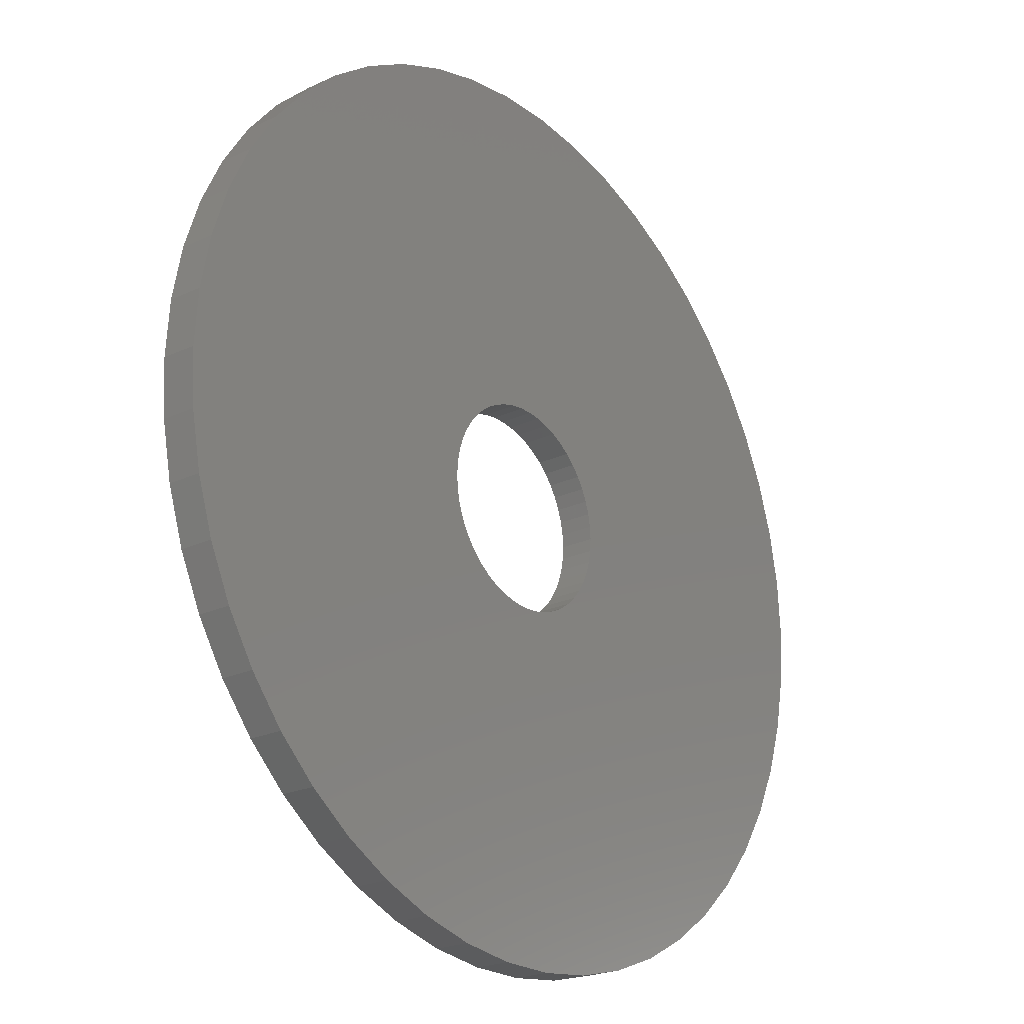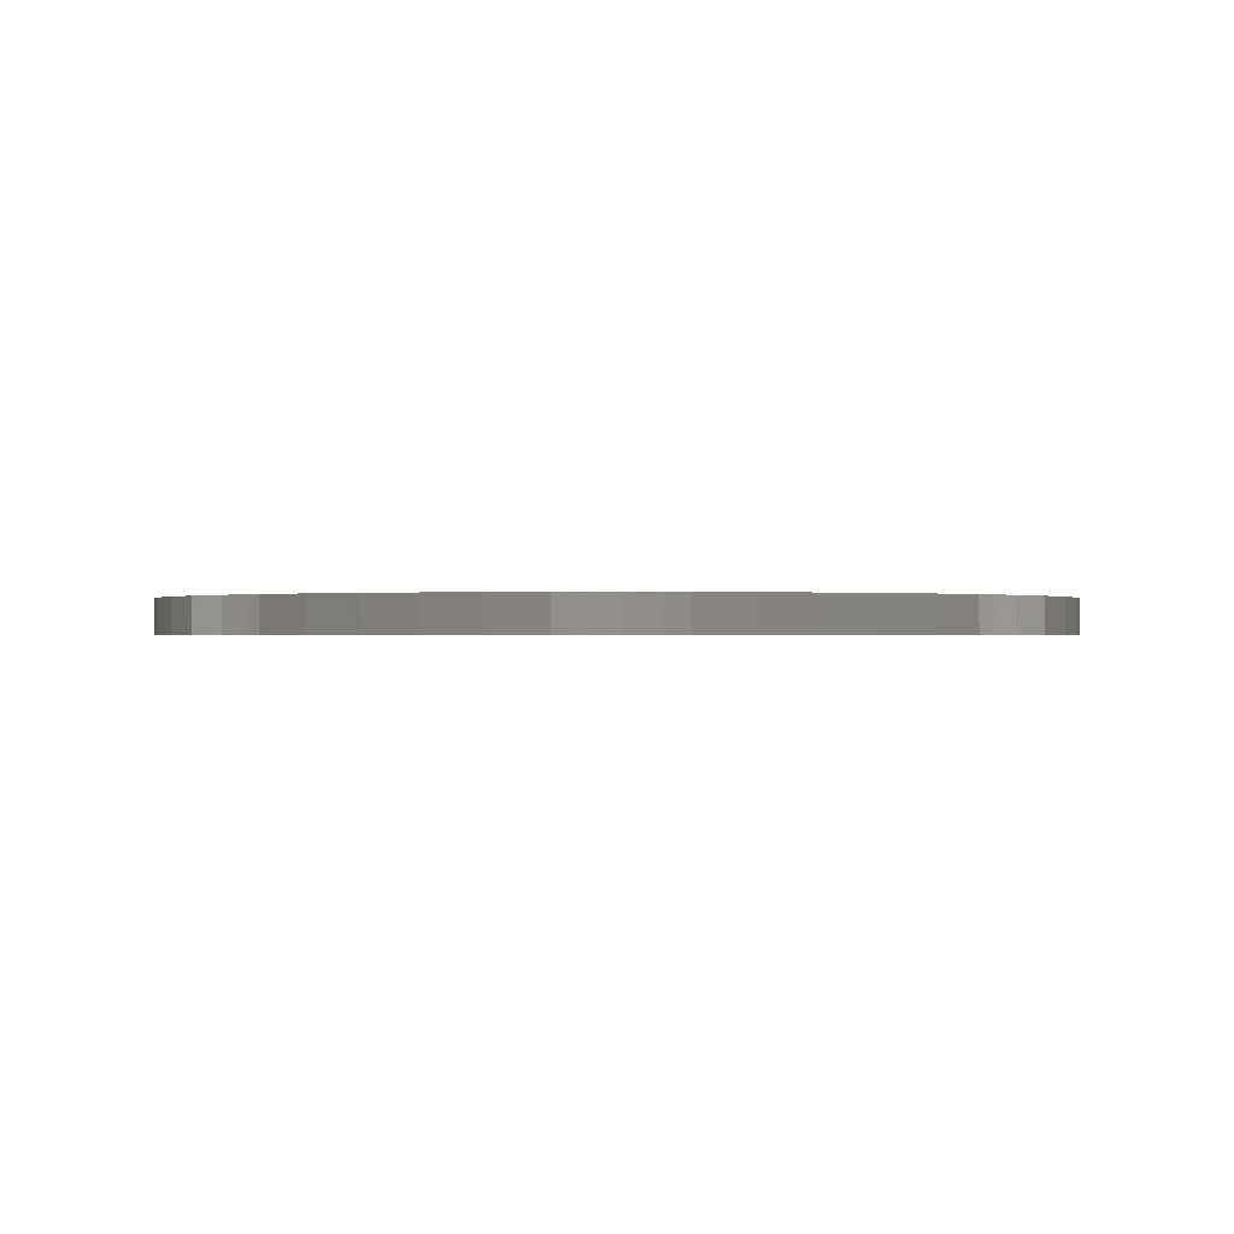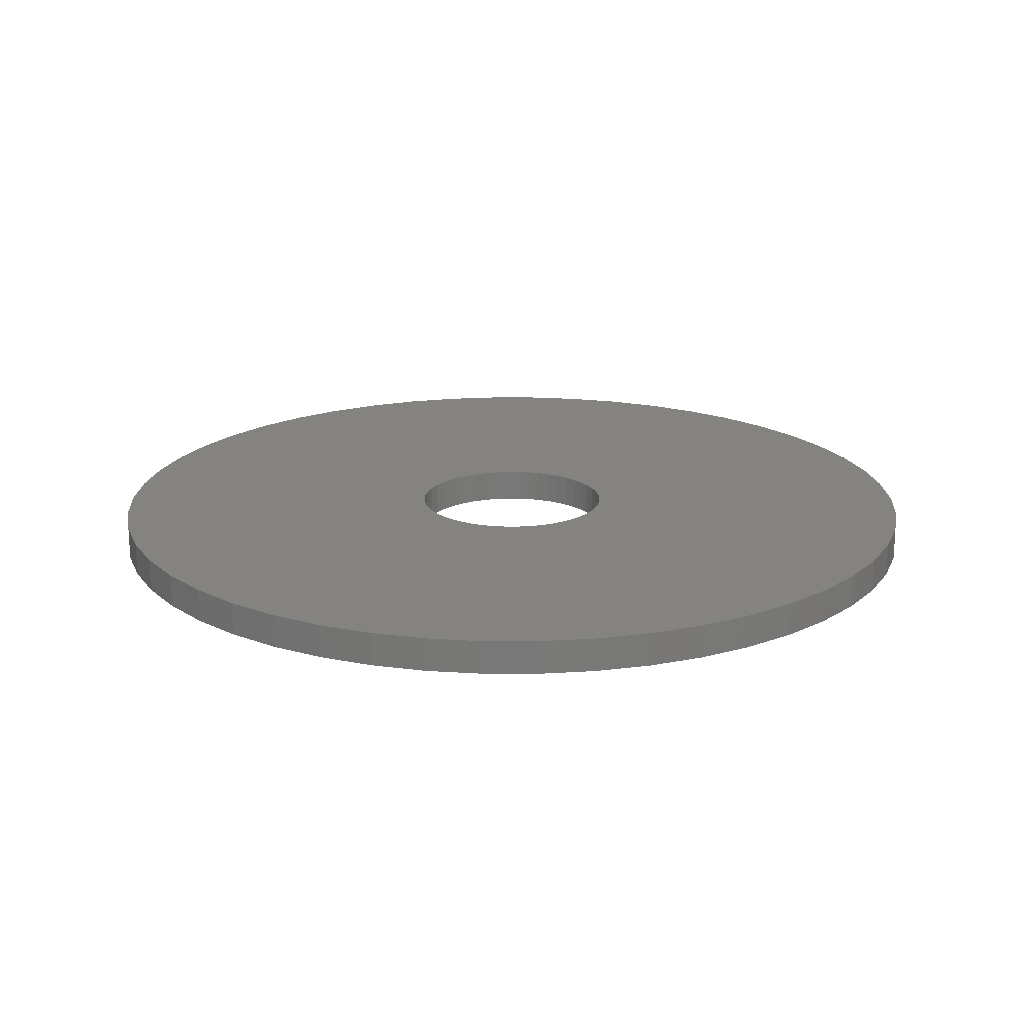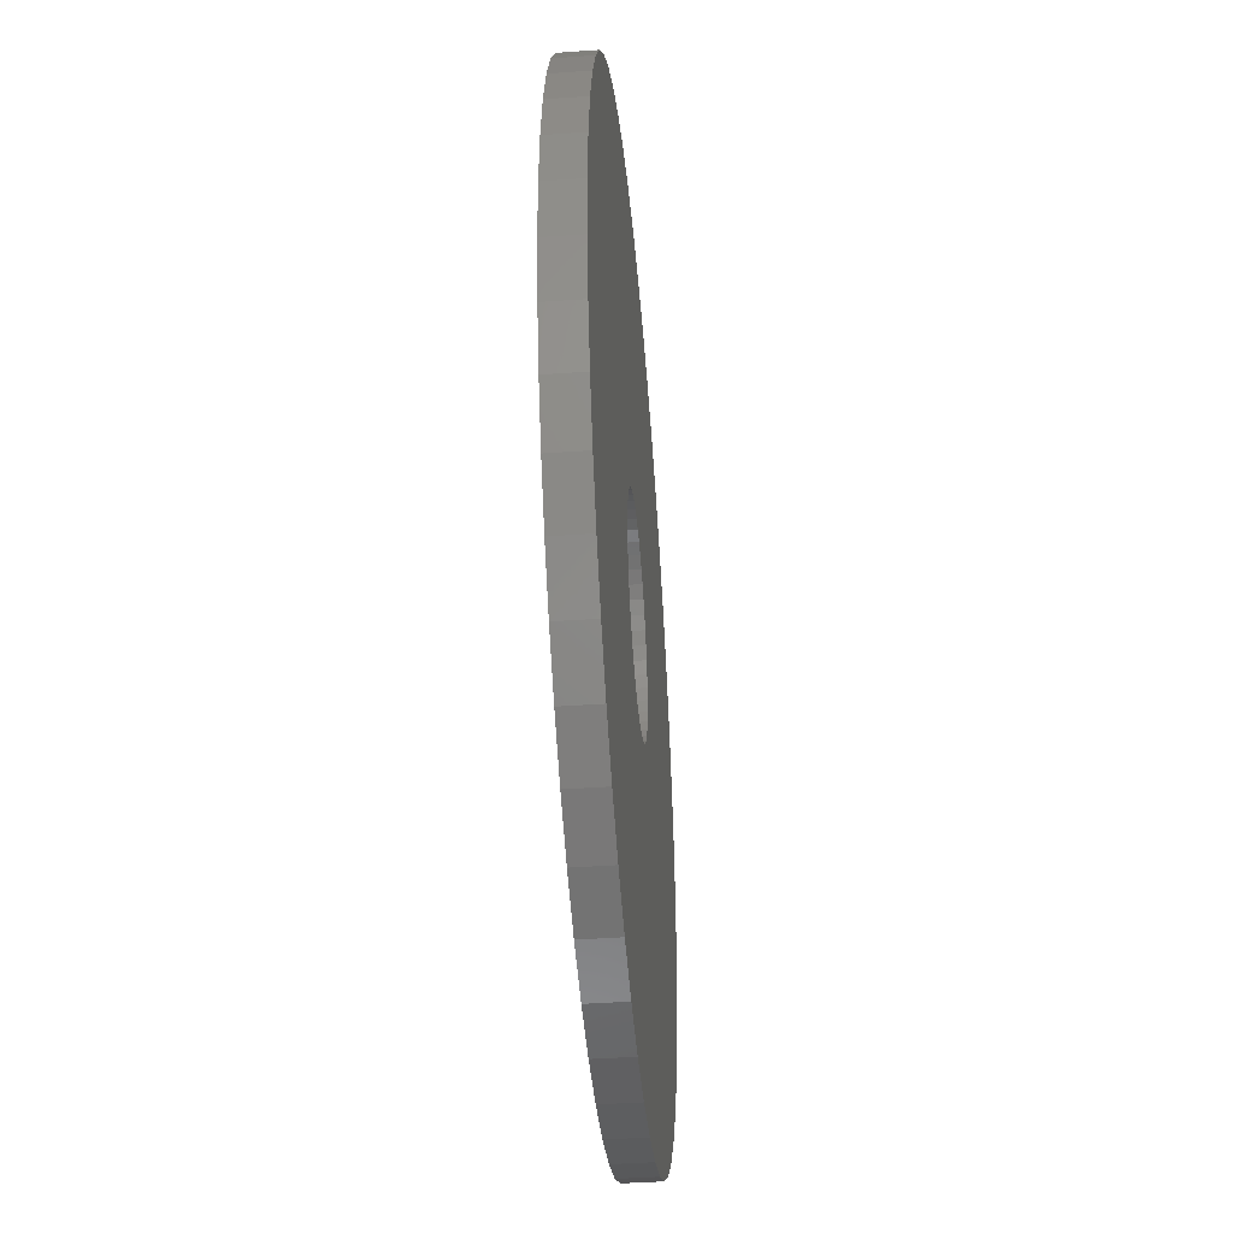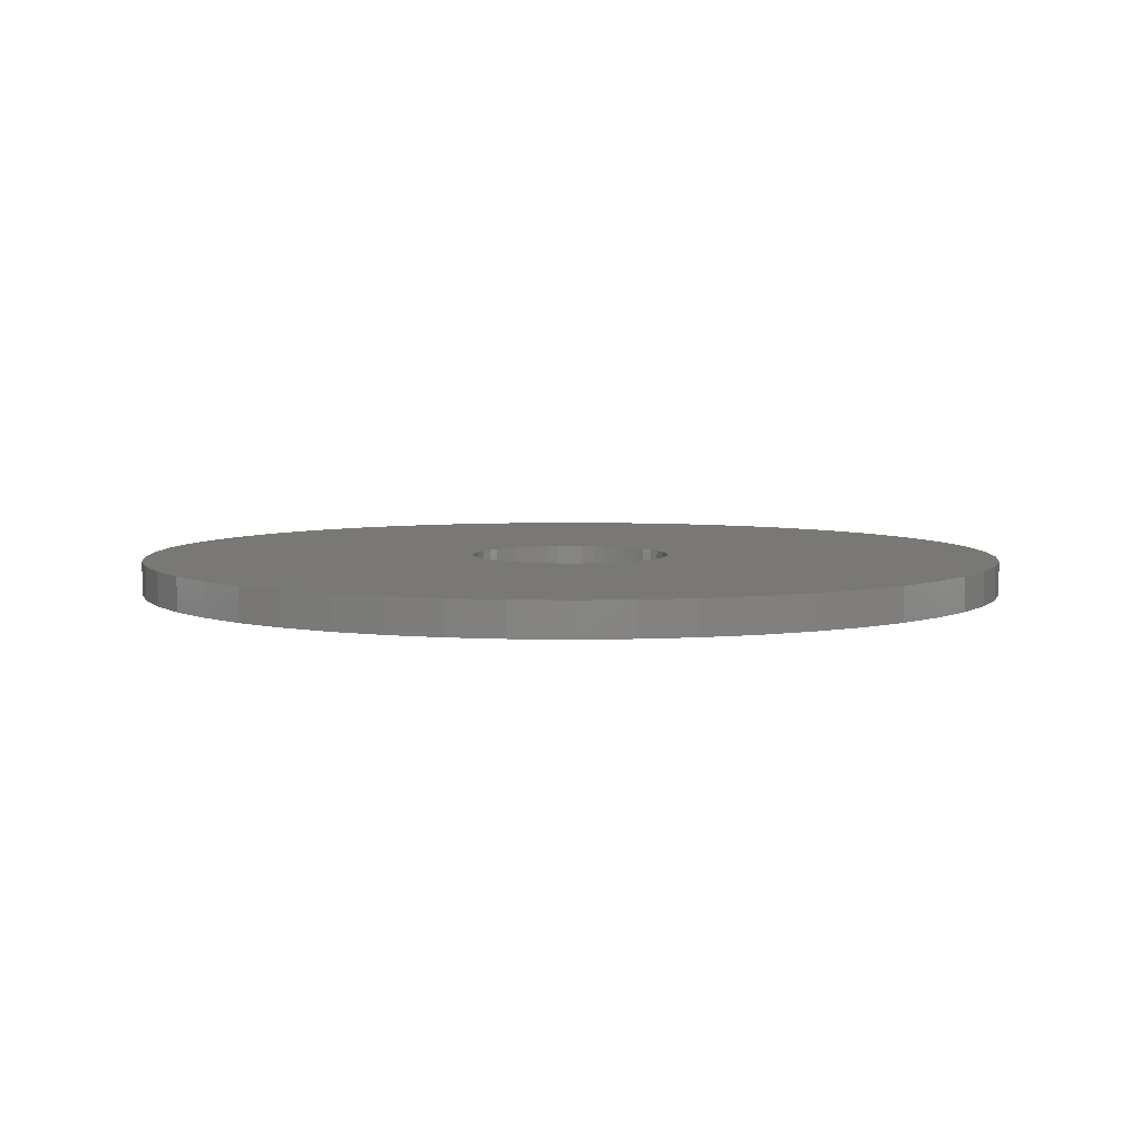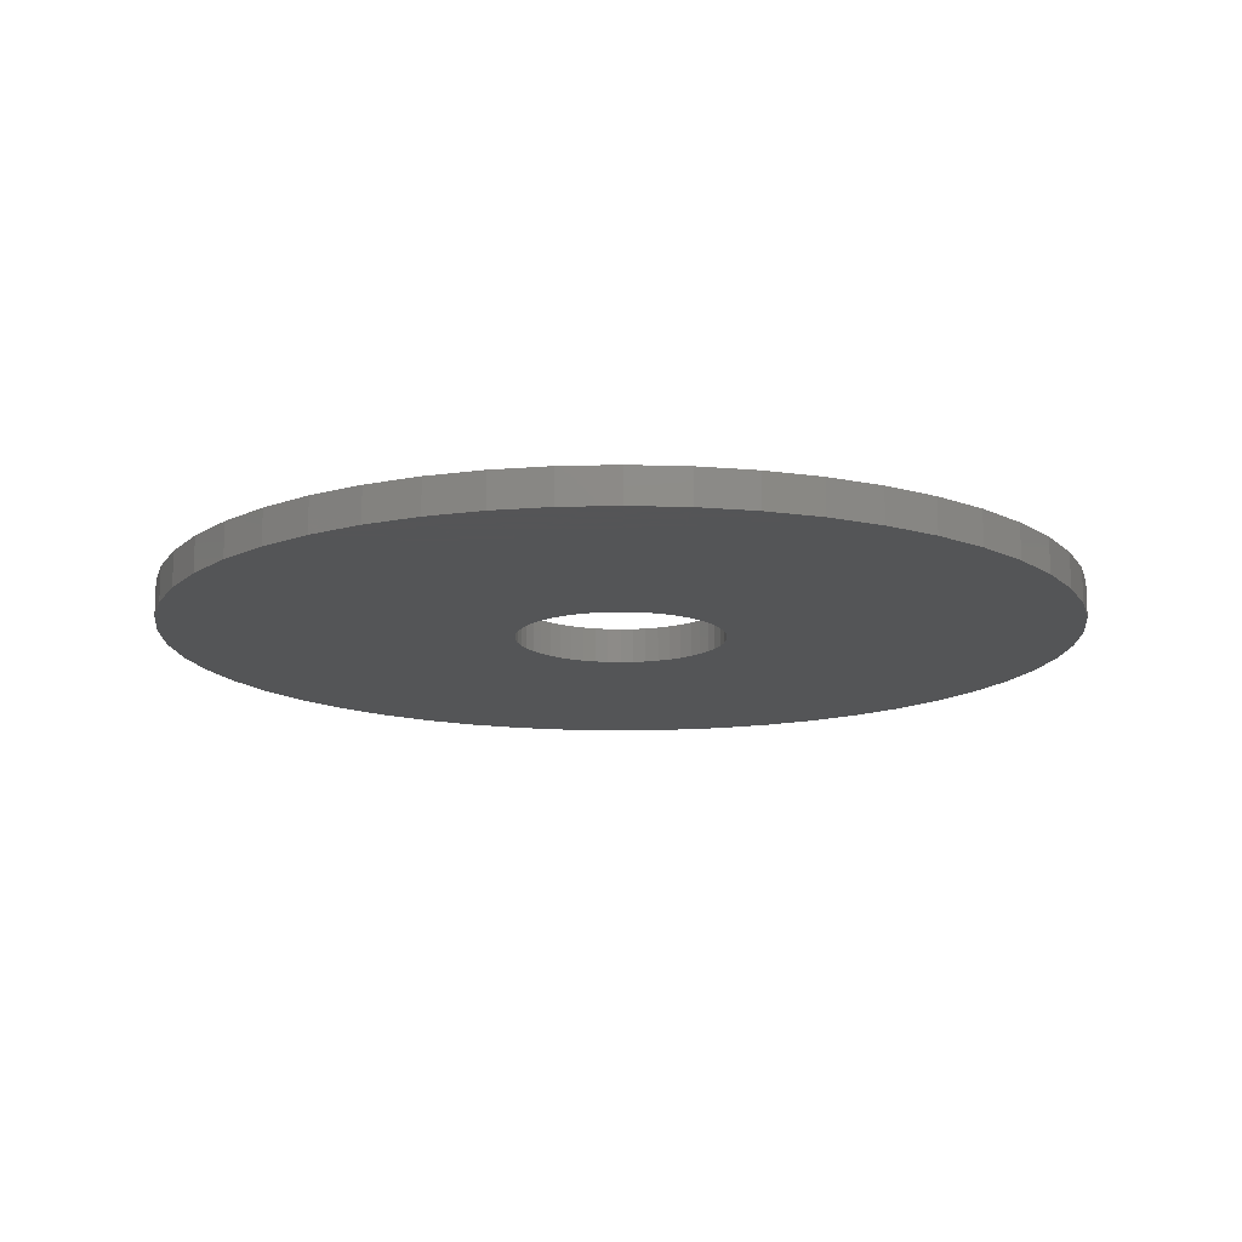
<metadata>
{"format":"stl","ext":"stl","renderer":"f3d","projection":"perspective","resolution":1024,"background":"white","views":[{"elev":-22.7,"azim":128.7,"up":"+Y"},{"elev":-0.4,"azim":-68.8,"up":"+Z"},{"elev":18.6,"azim":-93.5,"up":"+Z"},{"elev":-43.0,"azim":-85.2,"up":"+Y"},{"elev":5.5,"azim":118.7,"up":"+Z"},{"elev":-14.1,"azim":-140.7,"up":"+Z"}]}
</metadata>
<code>
# stl→obj: 200 verts, 400 faces
v 13 0 0.5
v 12.9 1.629 -0.5
v 12.9 1.629 0.5
v 13 0 -0.5
v -13 0 -0.5
v -12.9 1.629 0.5
v -12.9 1.629 -0.5
v -13 0 0.5
v 0.8163 12.97 -0.5
v -0.8163 12.97 0.5
v 0.8163 12.97 0.5
v -0.8163 12.97 -0.5
v 8.287 -10.02 -0.5
v 9.477 -8.899 0.5
v 8.287 -10.02 0.5
v 9.477 -8.899 -0.5
v 9.477 8.899 -0.5
v 8.287 10.02 0.5
v 9.477 8.899 0.5
v 8.287 10.02 -0.5
v -8.287 10.02 -0.5
v -9.477 8.899 0.5
v -8.287 10.02 0.5
v -9.477 8.899 -0.5
v -4.017 12.36 -0.5
v -5.535 11.76 0.5
v -4.017 12.36 0.5
v -5.535 11.76 -0.5
v 12.09 4.786 0.5
v 11.39 6.263 -0.5
v 11.39 6.263 0.5
v 12.09 4.786 -0.5
v 5.535 11.76 -0.5
v 4.017 12.36 0.5
v 5.535 11.76 0.5
v 4.017 12.36 -0.5
v 6.966 10.98 0.5
v 6.966 10.98 -0.5
v -11.39 6.263 -0.5
v -10.52 7.641 0.5
v -10.52 7.641 -0.5
v -11.39 6.263 0.5
v -12.59 3.233 0.5
v -12.59 3.233 -0.5
v -6.966 10.98 -0.5
v -6.966 10.98 0.5
v -2.436 12.77 0.5
v -2.436 12.77 -0.5
v -4.017 -12.36 -0.5
v -2.436 -12.77 0.5
v -4.017 -12.36 0.5
v -2.436 -12.77 -0.5
v 0.8163 -12.97 -0.5
v 2.436 -12.77 0.5
v 0.8163 -12.97 0.5
v 2.436 -12.77 -0.5
v 12.59 3.233 0.5
v 12.59 3.233 -0.5
v 10.52 7.641 0.5
v 10.52 7.641 -0.5
v 2.436 12.77 0.5
v 2.436 12.77 -0.5
v -12.09 4.786 -0.5
v -12.09 4.786 0.5
v 3 0 0.5
v 2.976 0.376 0.5
v 12.9 -1.629 0.5
v 2.906 0.7461 0.5
v 2.976 -0.376 0.5
v 2.789 1.104 0.5
v 12.59 -3.233 0.5
v 2.629 1.445 0.5
v 2.906 -0.7461 0.5
v 2.427 1.763 0.5
v 12.09 -4.786 0.5
v 2.187 2.054 0.5
v 2.789 -1.104 0.5
v 1.912 2.312 0.5
v 11.39 -6.263 0.5
v 1.607 2.533 0.5
v 2.629 -1.445 0.5
v 1.277 2.714 0.5
v 10.52 -7.641 0.5
v 2.427 -1.763 0.5
v 0.9271 2.853 0.5
v 0.5621 2.947 0.5
v 0.1884 2.994 0.5
v -0.1884 2.994 0.5
v -0.5621 2.947 0.5
v -0.9271 2.853 0.5
v -1.277 2.714 0.5
v -1.607 2.533 0.5
v -1.912 2.312 0.5
v -2.187 2.054 0.5
v -2.427 1.763 0.5
v 2.187 -2.054 0.5
v 1.912 -2.312 0.5
v 6.966 -10.98 0.5
v 1.607 -2.533 0.5
v 5.535 -11.76 0.5
v 1.277 -2.714 0.5
v 4.017 -12.36 0.5
v 0.9271 -2.853 0.5
v 0.5621 -2.947 0.5
v 0.1884 -2.994 0.5
v -0.1884 -2.994 0.5
v -0.8163 -12.97 0.5
v -0.5621 -2.947 0.5
v -0.9271 -2.853 0.5
v -1.277 -2.714 0.5
v -5.535 -11.76 0.5
v -1.607 -2.533 0.5
v -6.966 -10.98 0.5
v -1.912 -2.312 0.5
v -8.287 -10.02 0.5
v -2.187 -2.054 0.5
v -9.477 -8.899 0.5
v -2.427 -1.763 0.5
v -10.52 -7.641 0.5
v -2.629 -1.445 0.5
v -11.39 -6.263 0.5
v -2.789 -1.104 0.5
v -12.09 -4.786 0.5
v -2.906 -0.7461 0.5
v -12.59 -3.233 0.5
v -2.976 -0.376 0.5
v -12.9 -1.629 0.5
v -3 0 0.5
v -2.629 1.445 0.5
v -2.789 1.104 0.5
v -2.906 0.7461 0.5
v -2.976 0.376 0.5
v 12.9 -1.629 -0.5
v -12.9 -1.629 -0.5
v -12.09 -4.786 -0.5
v -12.59 -3.233 -0.5
v 6.966 -10.98 -0.5
v 4.017 -12.36 -0.5
v 5.535 -11.76 -0.5
v 12.09 -4.786 -0.5
v 11.39 -6.263 -0.5
v 12.59 -3.233 -0.5
v -0.8163 -12.97 -0.5
v -5.535 -11.76 -0.5
v -9.477 -8.899 -0.5
v -10.52 -7.641 -0.5
v 3 0 -0.5
v 2.976 -0.376 -0.5
v 2.906 -0.7461 -0.5
v 2.976 0.376 -0.5
v 2.789 -1.104 -0.5
v 2.629 -1.445 -0.5
v 10.52 -7.641 -0.5
v 2.906 0.7461 -0.5
v 2.427 -1.763 -0.5
v 2.187 -2.054 -0.5
v 2.789 1.104 -0.5
v 1.912 -2.312 -0.5
v 1.607 -2.533 -0.5
v 2.629 1.445 -0.5
v 1.277 -2.714 -0.5
v 2.427 1.763 -0.5
v 0.9271 -2.853 -0.5
v 0.5621 -2.947 -0.5
v 0.1884 -2.994 -0.5
v -0.1884 -2.994 -0.5
v -0.5621 -2.947 -0.5
v -0.9271 -2.853 -0.5
v -1.277 -2.714 -0.5
v -1.607 -2.533 -0.5
v -6.966 -10.98 -0.5
v -1.912 -2.312 -0.5
v -8.287 -10.02 -0.5
v -2.187 -2.054 -0.5
v -2.427 -1.763 -0.5
v 2.187 2.054 -0.5
v 1.912 2.312 -0.5
v 1.607 2.533 -0.5
v 1.277 2.714 -0.5
v 0.9271 2.853 -0.5
v 0.5621 2.947 -0.5
v 0.1884 2.994 -0.5
v -0.1884 2.994 -0.5
v -0.5621 2.947 -0.5
v -0.9271 2.853 -0.5
v -1.277 2.714 -0.5
v -1.607 2.533 -0.5
v -1.912 2.312 -0.5
v -2.187 2.054 -0.5
v -2.427 1.763 -0.5
v -2.629 1.445 -0.5
v -2.789 1.104 -0.5
v -2.906 0.7461 -0.5
v -2.976 0.376 -0.5
v -3 0 -0.5
v -2.629 -1.445 -0.5
v -11.39 -6.263 -0.5
v -2.789 -1.104 -0.5
v -2.906 -0.7461 -0.5
v -2.976 -0.376 -0.5
f 1 2 3
f 2 1 4
f 5 6 7
f 6 5 8
f 9 10 11
f 10 9 12
f 13 14 15
f 14 13 16
f 17 18 19
f 18 17 20
f 21 22 23
f 22 21 24
f 25 26 27
f 26 25 28
f 29 30 31
f 30 29 32
f 33 34 35
f 34 33 36
f 20 37 18
f 37 20 38
f 39 40 41
f 40 39 42
f 41 22 24
f 22 41 40
f 7 43 44
f 43 7 6
f 45 23 46
f 23 45 21
f 12 47 10
f 47 12 48
f 49 50 51
f 50 49 52
f 53 54 55
f 54 53 56
f 57 32 29
f 32 57 58
f 3 58 57
f 58 3 2
f 59 17 19
f 17 59 60
f 31 60 59
f 60 31 30
f 36 61 34
f 61 36 62
f 62 11 61
f 11 62 9
f 38 35 37
f 35 38 33
f 63 42 39
f 42 63 64
f 65 1 3
f 66 3 57
f 1 65 67
f 68 57 29
f 69 67 65
f 70 29 31
f 67 69 71
f 72 31 59
f 73 71 69
f 74 59 19
f 71 73 75
f 76 19 18
f 77 75 73
f 78 18 37
f 75 77 79
f 80 37 35
f 81 79 77
f 82 35 34
f 79 81 83
f 84 83 81
f 3 66 65
f 57 68 66
f 29 70 68
f 31 72 70
f 85 34 61
f 59 74 72
f 19 76 74
f 18 78 76
f 37 80 78
f 35 82 80
f 34 85 82
f 86 61 11
f 61 86 85
f 11 87 86
f 11 88 87
f 10 88 11
f 88 10 89
f 47 89 10
f 89 47 90
f 27 90 47
f 90 27 91
f 26 91 27
f 91 26 92
f 46 92 26
f 92 46 93
f 23 93 46
f 93 23 94
f 22 94 23
f 94 22 95
f 40 95 22
f 83 84 14
f 96 14 84
f 14 96 15
f 97 15 96
f 15 97 98
f 99 98 97
f 98 99 100
f 101 100 99
f 100 101 102
f 103 102 101
f 102 103 54
f 104 54 103
f 54 104 55
f 105 55 104
f 106 55 105
f 107 106 108
f 106 107 55
f 50 108 109
f 51 109 110
f 111 110 112
f 113 112 114
f 115 114 116
f 117 116 118
f 108 50 107
f 119 118 120
f 121 120 122
f 123 122 124
f 125 124 126
f 127 126 128
f 95 40 129
f 109 51 50
f 42 129 40
f 110 111 51
f 129 42 130
f 112 113 111
f 64 130 42
f 114 115 113
f 130 64 131
f 116 117 115
f 43 131 64
f 118 119 117
f 131 43 132
f 120 121 119
f 6 132 43
f 122 123 121
f 132 6 128
f 124 125 123
f 8 128 6
f 126 127 125
f 128 8 127
f 48 27 47
f 27 48 25
f 67 4 1
f 4 67 133
f 134 8 5
f 8 134 127
f 135 125 136
f 125 135 123
f 137 15 98
f 15 137 13
f 138 100 102
f 100 138 139
f 56 102 54
f 102 56 138
f 44 64 63
f 64 44 43
f 28 46 26
f 46 28 45
f 79 140 75
f 140 79 141
f 75 142 71
f 142 75 140
f 71 133 67
f 133 71 142
f 143 55 107
f 55 143 53
f 144 51 111
f 51 144 49
f 145 119 146
f 119 145 117
f 136 127 134
f 127 136 125
f 147 4 133
f 148 133 142
f 4 147 2
f 149 142 140
f 150 2 147
f 151 140 141
f 2 150 58
f 152 141 153
f 154 58 150
f 155 153 16
f 58 154 32
f 156 16 13
f 157 32 154
f 158 13 137
f 32 157 30
f 159 137 139
f 160 30 157
f 161 139 138
f 30 160 60
f 162 60 160
f 133 148 147
f 142 149 148
f 140 151 149
f 141 152 151
f 163 138 56
f 153 155 152
f 16 156 155
f 13 158 156
f 137 159 158
f 139 161 159
f 138 163 161
f 164 56 53
f 56 164 163
f 53 165 164
f 53 166 165
f 143 166 53
f 166 143 167
f 52 167 143
f 167 52 168
f 49 168 52
f 168 49 169
f 144 169 49
f 169 144 170
f 171 170 144
f 170 171 172
f 173 172 171
f 172 173 174
f 145 174 173
f 174 145 175
f 146 175 145
f 60 162 17
f 176 17 162
f 17 176 20
f 177 20 176
f 20 177 38
f 178 38 177
f 38 178 33
f 179 33 178
f 33 179 36
f 180 36 179
f 36 180 62
f 181 62 180
f 62 181 9
f 182 9 181
f 183 9 182
f 12 183 184
f 183 12 9
f 48 184 185
f 25 185 186
f 28 186 187
f 45 187 188
f 21 188 189
f 24 189 190
f 184 48 12
f 41 190 191
f 39 191 192
f 63 192 193
f 44 193 194
f 7 194 195
f 175 146 196
f 185 25 48
f 197 196 146
f 186 28 25
f 196 197 198
f 187 45 28
f 135 198 197
f 188 21 45
f 198 135 199
f 189 24 21
f 136 199 135
f 190 41 24
f 199 136 200
f 191 39 41
f 134 200 136
f 192 63 39
f 200 134 195
f 193 44 63
f 5 195 134
f 194 7 44
f 195 5 7
f 139 98 100
f 98 139 137
f 83 141 79
f 141 83 153
f 52 107 50
f 107 52 143
f 173 113 115
f 113 173 171
f 145 115 117
f 115 145 173
f 197 123 135
f 123 197 121
f 14 153 83
f 153 14 16
f 171 111 113
f 111 171 144
f 146 121 197
f 121 146 119
f 131 192 130
f 192 131 193
f 160 74 162
f 74 160 72
f 181 85 86
f 85 181 180
f 180 82 85
f 82 180 179
f 186 90 91
f 90 186 185
f 130 191 129
f 191 130 192
f 148 65 147
f 65 148 69
f 161 103 101
f 103 161 163
f 177 76 78
f 76 177 176
f 178 78 80
f 78 178 177
f 95 189 94
f 189 95 190
f 189 93 94
f 93 189 188
f 147 66 150
f 66 147 65
f 152 77 151
f 77 152 81
f 167 109 108
f 109 167 168
f 163 104 103
f 104 163 164
f 162 76 176
f 76 162 74
f 183 87 88
f 87 183 182
f 179 80 82
f 80 179 178
f 128 194 132
f 194 128 195
f 132 193 131
f 193 132 194
f 129 190 95
f 190 129 191
f 184 88 89
f 88 184 183
f 185 89 90
f 89 185 184
f 187 91 92
f 91 187 186
f 188 92 93
f 92 188 187
f 149 69 148
f 69 149 73
f 164 105 104
f 105 164 165
f 157 72 160
f 72 157 70
f 154 70 157
f 70 154 68
f 150 68 154
f 68 150 66
f 182 86 87
f 86 182 181
f 159 101 99
f 101 159 161
f 156 97 96
f 97 156 158
f 156 84 155
f 84 156 96
f 166 108 106
f 108 166 167
f 126 195 128
f 195 126 200
f 120 198 122
f 198 120 196
f 122 199 124
f 199 122 198
f 172 116 114
f 116 172 174
f 151 73 149
f 73 151 77
f 158 99 97
f 99 158 159
f 155 81 152
f 81 155 84
f 170 114 112
f 114 170 172
f 165 106 105
f 106 165 166
f 124 200 126
f 200 124 199
f 118 196 120
f 196 118 175
f 169 112 110
f 112 169 170
f 168 110 109
f 110 168 169
f 116 175 118
f 175 116 174

</code>
